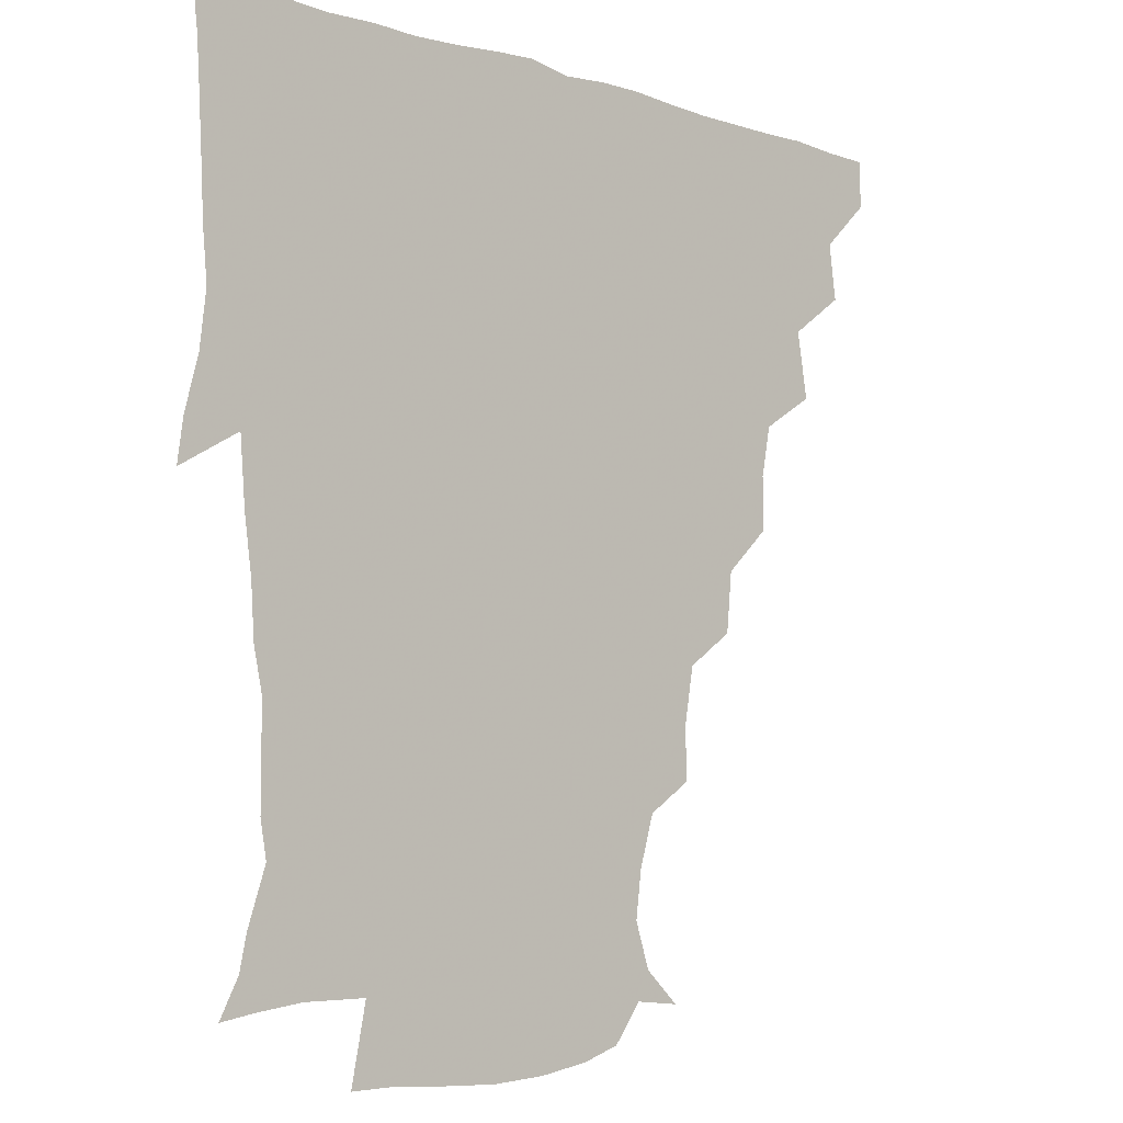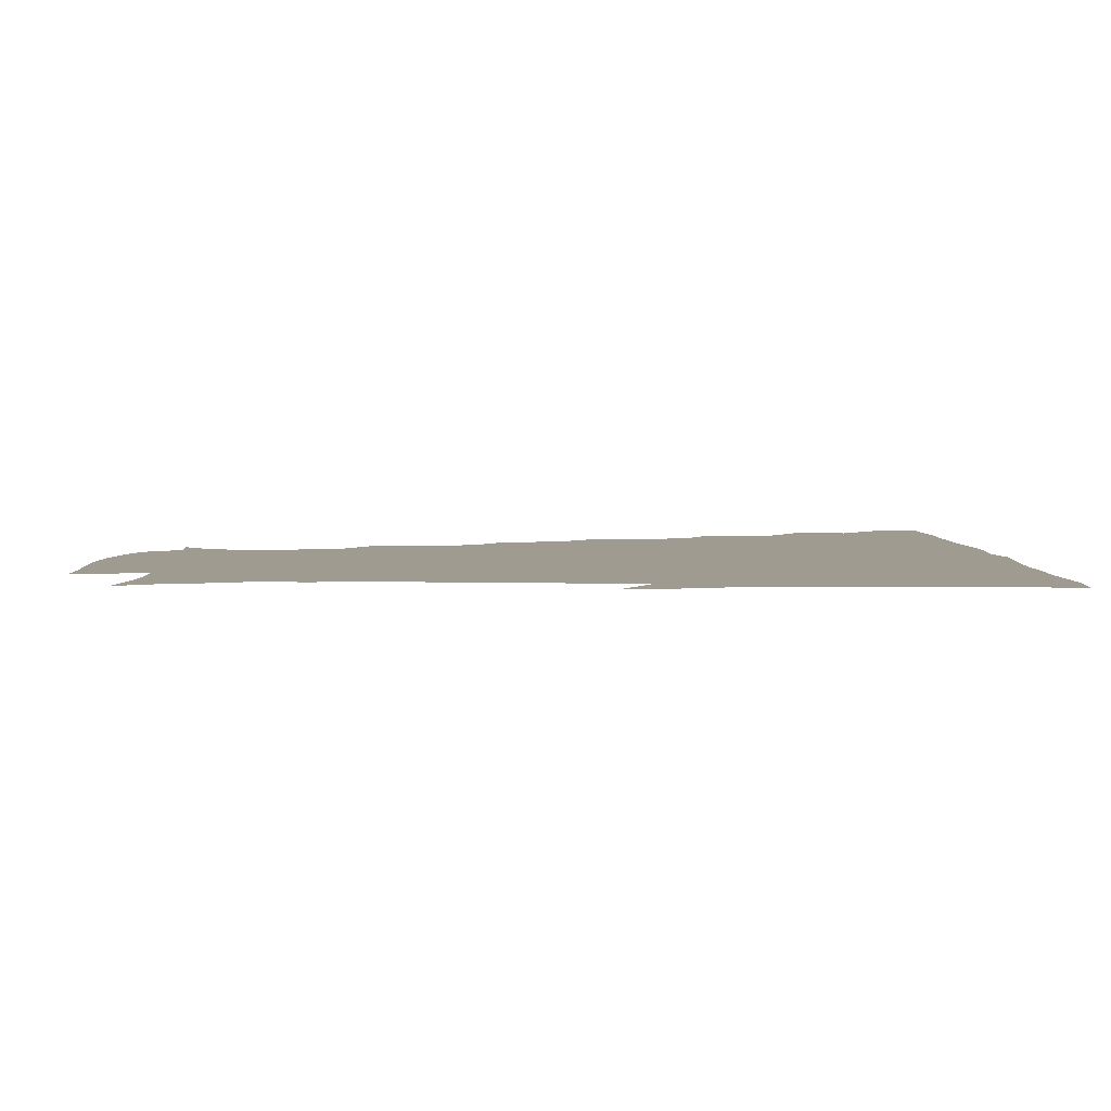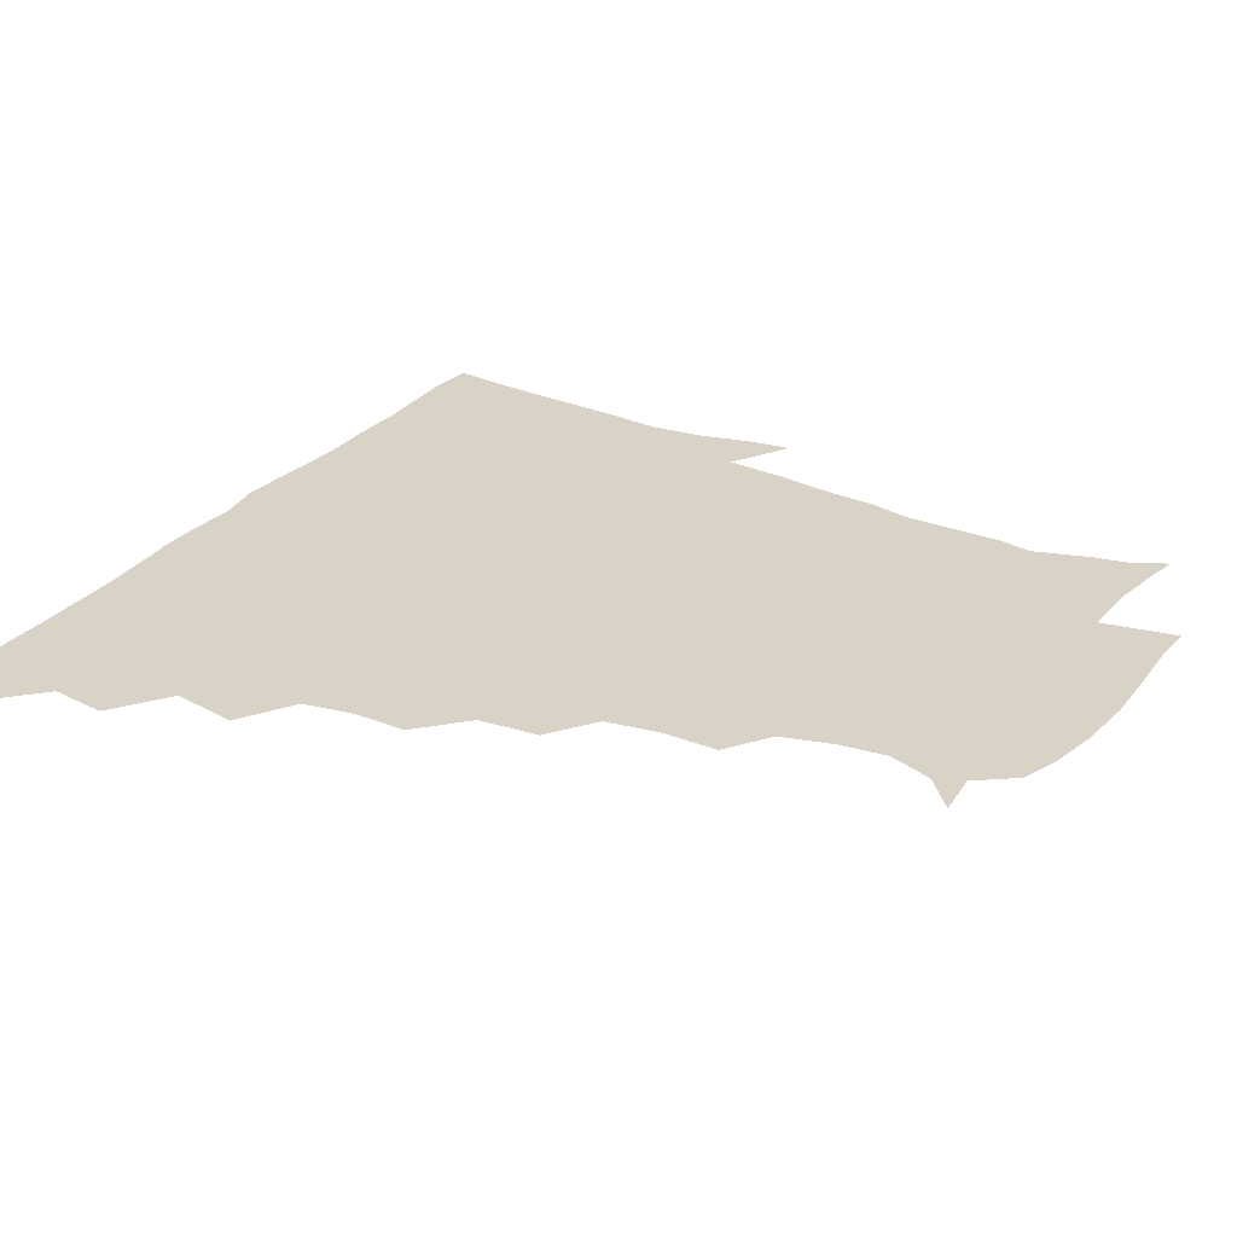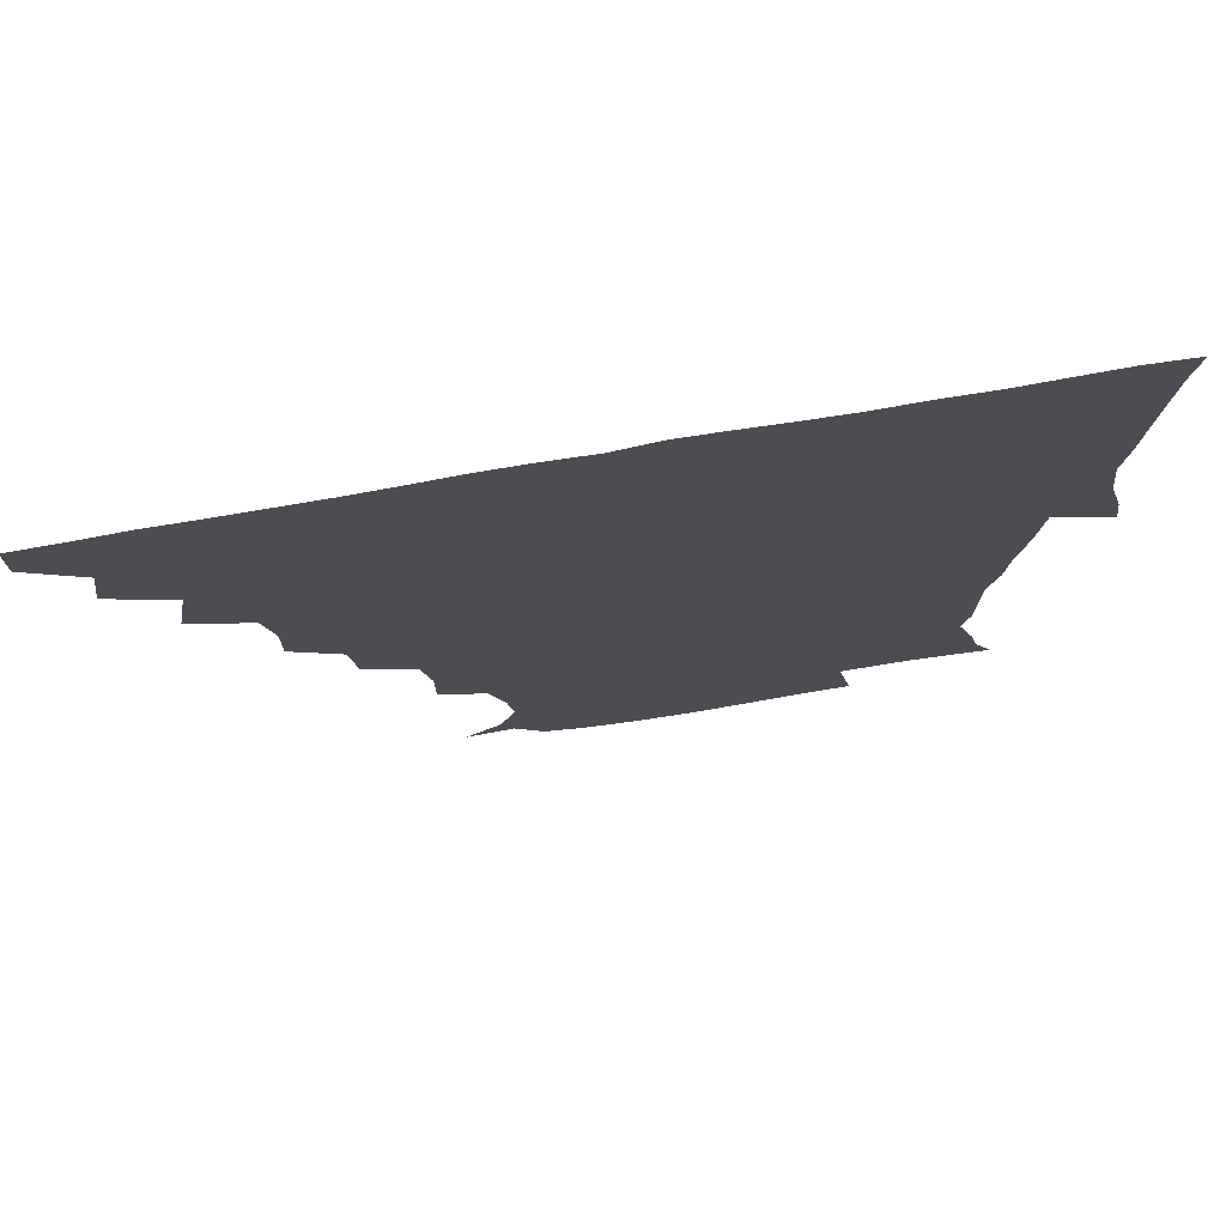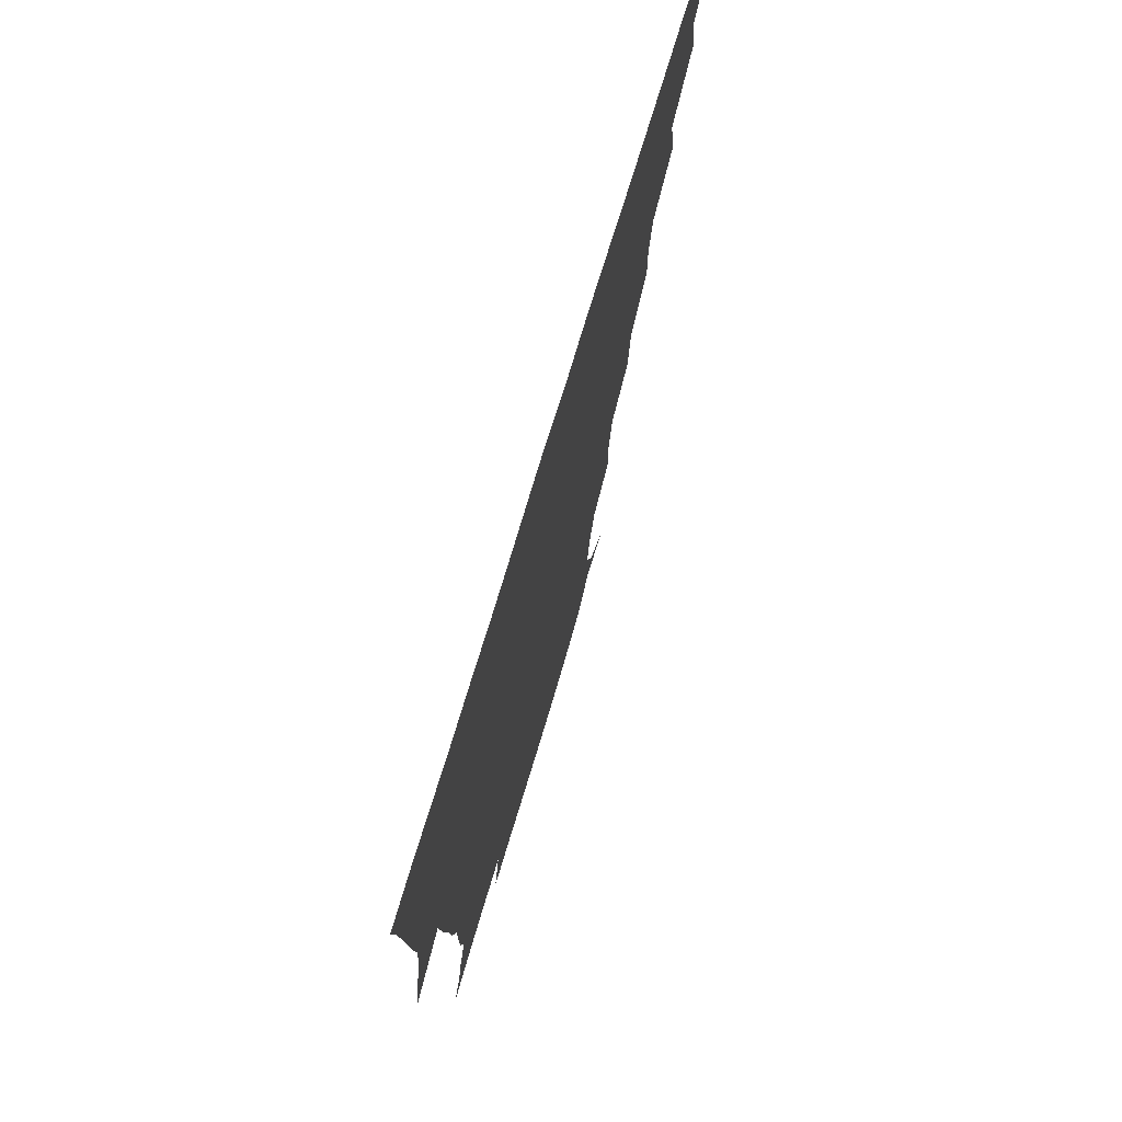
<metadata>
{"format":"obj","ext":"obj","renderer":"f3d","projection":"perspective","resolution":1024,"background":"white","views":[{"elev":-7.2,"azim":137.2,"up":"+Y"},{"elev":4.0,"azim":88.3,"up":"+Z"},{"elev":28.2,"azim":-59.1,"up":"+Z"},{"elev":76.1,"azim":-9.7,"up":"+Y"},{"elev":74.7,"azim":106.9,"up":"+Y"}]}
</metadata>
<code>
v 436 420.2 0
v 436.2 435.6 0
v 449.5 386.5 0
v 451.9 404.6 0
v 452.3 420.6 0
v 451.5 435.8 0
v 464.3 351.5 0
v 467.8 373 0
v 468.2 391 0
v 467.1 405.7 0
v 466.7 420.8 0
v 466.4 436.8 0
v 485.1 306.5 0
v 485.3 323.7 0
v 482.1 340.1 0
v 482.5 359.3 0
v 483.4 376.6 0
v 483.2 391.8 0
v 482.1 406.2 0
v 481.5 421.2 0
v 481.3 436.4 0
v 502.1 272.6 0
v 500.3 292.1 0
v 498.1 309.3 0
v 501 333 0
v 497.2 345 0
v 498.6 362.6 0
v 497.9 377.1 0
v 497.3 391.6 0
v 497.1 406.1 0
v 496.8 420.6 0
v 496.3 436.4 0
v 520.7 225.9 0
v 520.8 243.7 0
v 517.7 261.5 0
v 515.4 282 0
v 513.8 298.1 0
v 514 317.1 0
v 514.3 334.3 0
v 512.2 346.6 0
v 513.6 363.7 0
v 512.6 377.2 0
v 512.1 391.6 0
v 511.7 406.2 0
v 511.5 421 0
v 511.3 436.4 0
v 525.8 159.3 0
v 537.3 169.6 0
v 542.1 184.2 0
v 540.2 199.5 0
v 535.3 216.1 0
v 533.9 237 0
v 531.7 252.3 0
v 530.2 269.7 0
v 528.7 285 0
v 528.9 303.4 0
v 528.2 317.7 0
v 527.8 333.5 0
v 527.7 348.2 0
v 527.8 363 0
v 527.4 377.2 0
v 526.6 391.6 0
v 526.6 406.1 0
v 526.3 421 0
v 526.2 437 0
v 541.2 160.5 0
v 550.8 177 0
v 551.2 193.3 0
v 548.8 206.2 0
v 546.9 224.7 0
v 546.5 243.1 0
v 544.9 256.7 0
v 543.4 271.2 0
v 543.3 288.1 0
v 542.9 304.2 0
v 542.9 319.2 0
v 542.6 333.9 0
v 542.4 348.4 0
v 543.2 363.9 0
v 542.5 377.2 0
v 541.9 391.4 0
v 541.7 406 0
v 541.1 421.9 0
v 540.8 438 0
v 550.5 148.1 0
v 558.4 163.4 0
v 562.9 181.7 0
v 561.5 197.7 0
v 561.9 212.3 0
v 559.5 229.5 0
v 559.8 244.5 0
v 558.5 258.7 0
v 558.1 274.7 0
v 558.2 290.3 0
v 557.5 303.8 0
v 557.2 319.4 0
v 557.4 334.1 0
v 557 347.8 0
v 557.3 363.2 0
v 556.9 377 0
v 556.7 391.2 0
v 557.1 405.4 0
v 556.6 420.3 0
v 555.3 437.9 0
v 563 143.7 0
v 573.9 167.3 0
v 575.6 184.3 0
v 574.1 197.3 0
v 573.9 217.1 0
v 573.3 228.8 0
v 573.4 244.6 0
v 572.6 259.3 0
v 572.2 275 0
v 572 290.7 0
v 572.7 305.6 0
v 571.6 317.6 0
v 571.8 333.7 0
v 571.8 348 0
v 571.9 362.7 0
v 571.7 376.9 0
v 571.7 391.2 0
v 571.8 405.5 0
v 571.3 420.4 0
v 570.4 436.6 0
v 579.9 140.6 0
v 587.5 168 0
v 588.2 185.3 0
v 589.1 198.8 0
v 586.7 216 0
v 587.4 227.9 0
v 586.6 246 0
v 586.7 260.9 0
v 586.9 275.5 0
v 586.5 289.9 0
v 586.6 306.2 0
v 586.8 320 0
v 586.9 335 0
v 586.8 348.7 0
v 586.9 362.9 0
v 587 377.1 0
v 586.9 391.2 0
v 586.6 405.4 0
v 585.8 421.1 0
v 584.6 439 0
v 598.1 139.1 0
v 601.2 168.1 0
v 601.2 186.1 0
v 601.8 202.8 0
v 601.6 216 0
v 602.1 230.5 0
v 601 246.3 0
v 600.5 260.8 0
v 601.1 275.8 0
v 601 290.8 0
v 601.1 305.9 0
v 601.4 319.3 0
v 601.3 334.2 0
v 601.4 348 0
v 601.6 363 0
v 601.9 377.3 0
v 601.8 391.4 0
v 601.2 406.2 0
v 600.6 421.1 0
v 598.8 438 0
v 616.8 139.4 0
v 615.2 168.1 0
v 615.2 186.3 0
v 615.1 200.2 0
v 615.2 216.1 0
v 615.2 232.5 0
v 615 247.9 0
v 615.5 260.5 0
v 614.9 276.4 0
v 615.3 290.8 0
v 615.2 305.9 0
v 616 320.8 0
v 616 334.4 0
v 616.1 348.9 0
v 616.3 363.2 0
v 616.7 377.6 0
v 616.6 391.6 0
v 616.6 405.9 0
v 615.4 421.3 0
v 613.8 436.7 0
v 634.7 140.1 0
v 630 166.1 0
v 628.7 184.4 0
v 628.6 199.6 0
v 628.4 216.5 0
v 628.5 232.4 0
v 628.6 246.1 0
v 629.6 261.3 0
v 629.5 275.3 0
v 629.7 290.1 0
v 629.8 304.5 0
v 629.9 320.7 0
v 630.3 335.1 0
v 630.5 348.8 0
v 630.8 363.7 0
v 631.2 377.9 0
v 631.3 391.8 0
v 631.5 406.1 0
v 631.2 420.6 0
v 629.5 435.8 0
v 649.1 139.5 0
v 644.3 164.1 0
v 642.2 182.9 0
v 641.6 199.6 0
v 641.4 215.9 0
v 641.4 231.6 0
v 642.4 244.4 0
v 642.5 261.1 0
v 643.6 274.8 0
v 644 289.5 0
v 644.3 303.9 0
v 643.8 320.3 0
v 644 335.8 0
v 645 348.6 0
v 645.3 362.7 0
v 645.6 378.1 0
v 646.5 392.7 0
v 646.7 406.1 0
v 646.4 420.3 0
v 644.3 436.2 0
v 665.2 163.6 0
v 657.8 180.6 0
v 655.5 196.1 0
v 653.6 213.6 0
v 654.4 228.4 0
v 655.6 242 0
v 655.9 257.6 0
v 656.9 273 0
v 657.2 289.1 0
v 657.9 305.3 0
v 658.3 319.8 0
v 658.1 334.6 0
v 658.6 349.4 0
v 659.3 363.4 0
v 659.8 378.3 0
v 660.5 392.5 0
v 660.8 406.5 0
v 661.1 420.7 0
v 660.8 435.5 0
v 681 161.2 0
v 671.8 178.3 0
v 668.2 193.9 0
v 666.1 208.7 0
v 666.8 223.7 0
v 667.4 238.5 0
v 668.6 252.7 0
v 669.4 269.7 0
v 670.3 286.1 0
v 671.7 302.4 0
v 672.6 318.9 0
v 671.8 333.5 0
v 671.5 349 0
v 672 364.3 0
v 673.5 378.1 0
v 674.3 392.8 0
v 675.2 406.4 0
v 675.7 420.6 0
v 675.7 436.2 0
v 692.7 159 0
v 686.5 171.1 0
v 684.1 182.2 0
v 678.2 200.2 0
v 680.3 212 0
v 680.4 227 0
v 680.2 243.6 0
v 683.3 257.6 0
v 684.4 274.7 0
v 686.8 292.5 0
v 688.6 314 0
v 685.8 330.2 0
v 685.4 344.5 0
v 685.7 359.9 0
v 686.7 376 0
v 687.6 391.9 0
v 689.2 406.2 0
v 689.9 420.2 0
v 690.6 436.7 0
v 708.8 302.3 0
v 706.9 316 0
v 702.3 333.5 0
v 700.3 351.5 0
v 701.8 367.9 0
v 702.7 385.9 0
v 703.7 404 0
v 704.7 420 0
v 706.6 435.3 0
f 4 5 1
f 1 5 2
f 5 6 2
f 8 9 3
f 3 9 4
f 9 10 4
f 4 10 5
f 10 11 5
f 5 11 6
f 11 12 6
f 15 16 7
f 7 16 8
f 16 17 8
f 8 17 9
f 17 18 9
f 9 18 10
f 18 19 10
f 10 19 11
f 19 20 11
f 11 20 12
f 20 21 12
f 23 24 13
f 13 24 14
f 24 25 14
f 14 25 15
f 25 26 15
f 15 26 16
f 26 27 16
f 16 27 17
f 27 28 17
f 17 28 18
f 28 29 18
f 18 29 19
f 29 30 19
f 19 30 20
f 30 31 20
f 20 31 21
f 31 32 21
f 35 36 22
f 22 36 23
f 36 37 23
f 23 37 24
f 37 38 24
f 24 38 25
f 38 39 25
f 25 39 26
f 39 40 26
f 26 40 27
f 40 41 27
f 27 41 28
f 41 42 28
f 28 42 29
f 42 43 29
f 29 43 30
f 43 44 30
f 30 44 31
f 44 45 31
f 31 45 32
f 45 46 32
f 51 52 33
f 33 52 34
f 52 53 34
f 34 53 35
f 53 54 35
f 35 54 36
f 54 55 36
f 36 55 37
f 55 56 37
f 37 56 38
f 56 57 38
f 38 57 39
f 57 58 39
f 39 58 40
f 58 59 40
f 40 59 41
f 59 60 41
f 41 60 42
f 60 61 42
f 42 61 43
f 61 62 43
f 43 62 44
f 62 63 44
f 44 63 45
f 63 64 45
f 45 64 46
f 64 65 46
f 47 66 48
f 66 67 48
f 48 67 49
f 67 68 49
f 49 68 50
f 68 69 50
f 50 69 51
f 69 70 51
f 51 70 52
f 70 71 52
f 52 71 53
f 71 72 53
f 53 72 54
f 72 73 54
f 54 73 55
f 73 74 55
f 55 74 56
f 74 75 56
f 56 75 57
f 75 76 57
f 57 76 58
f 76 77 58
f 58 77 59
f 77 78 59
f 59 78 60
f 78 79 60
f 60 79 61
f 79 80 61
f 61 80 62
f 80 81 62
f 62 81 63
f 81 82 63
f 63 82 64
f 82 83 64
f 64 83 65
f 83 84 65
f 85 86 66
f 66 86 67
f 86 87 67
f 67 87 68
f 87 88 68
f 68 88 69
f 88 89 69
f 69 89 70
f 89 90 70
f 70 90 71
f 90 91 71
f 71 91 72
f 91 92 72
f 72 92 73
f 92 93 73
f 73 93 74
f 93 94 74
f 74 94 75
f 94 95 75
f 75 95 76
f 95 96 76
f 76 96 77
f 96 97 77
f 77 97 78
f 97 98 78
f 78 98 79
f 98 99 79
f 79 99 80
f 99 100 80
f 80 100 81
f 100 101 81
f 81 101 82
f 101 102 82
f 82 102 83
f 102 103 83
f 83 103 84
f 103 104 84
f 85 105 86
f 105 106 86
f 86 106 87
f 106 107 87
f 87 107 88
f 107 108 88
f 88 108 89
f 108 109 89
f 89 109 90
f 109 110 90
f 90 110 91
f 110 111 91
f 91 111 92
f 111 112 92
f 92 112 93
f 112 113 93
f 93 113 94
f 113 114 94
f 94 114 95
f 114 115 95
f 95 115 96
f 115 116 96
f 96 116 97
f 116 117 97
f 97 117 98
f 117 118 98
f 98 118 99
f 118 119 99
f 99 119 100
f 119 120 100
f 100 120 101
f 120 121 101
f 101 121 102
f 121 122 102
f 102 122 103
f 122 123 103
f 103 123 104
f 123 124 104
f 105 125 106
f 125 126 106
f 106 126 107
f 126 127 107
f 107 127 108
f 127 128 108
f 108 128 109
f 128 129 109
f 109 129 110
f 129 130 110
f 110 130 111
f 130 131 111
f 111 131 112
f 131 132 112
f 112 132 113
f 132 133 113
f 113 133 114
f 133 134 114
f 114 134 115
f 134 135 115
f 115 135 116
f 135 136 116
f 116 136 117
f 136 137 117
f 117 137 118
f 137 138 118
f 118 138 119
f 138 139 119
f 119 139 120
f 139 140 120
f 120 140 121
f 140 141 121
f 121 141 122
f 141 142 122
f 122 142 123
f 142 143 123
f 123 143 124
f 143 144 124
f 125 145 126
f 145 146 126
f 126 146 127
f 146 147 127
f 127 147 128
f 147 148 128
f 128 148 129
f 148 149 129
f 129 149 130
f 149 150 130
f 130 150 131
f 150 151 131
f 131 151 132
f 151 152 132
f 132 152 133
f 152 153 133
f 133 153 134
f 153 154 134
f 134 154 135
f 154 155 135
f 135 155 136
f 155 156 136
f 136 156 137
f 156 157 137
f 137 157 138
f 157 158 138
f 138 158 139
f 158 159 139
f 139 159 140
f 159 160 140
f 140 160 141
f 160 161 141
f 141 161 142
f 161 162 142
f 142 162 143
f 162 163 143
f 143 163 144
f 163 164 144
f 145 165 146
f 165 166 146
f 146 166 147
f 166 167 147
f 147 167 148
f 167 168 148
f 148 168 149
f 168 169 149
f 149 169 150
f 169 170 150
f 150 170 151
f 170 171 151
f 151 171 152
f 171 172 152
f 152 172 153
f 172 173 153
f 153 173 154
f 173 174 154
f 154 174 155
f 174 175 155
f 155 175 156
f 175 176 156
f 156 176 157
f 176 177 157
f 157 177 158
f 177 178 158
f 158 178 159
f 178 179 159
f 159 179 160
f 179 180 160
f 160 180 161
f 180 181 161
f 161 181 162
f 181 182 162
f 162 182 163
f 182 183 163
f 163 183 164
f 183 184 164
f 165 185 166
f 185 186 166
f 166 186 167
f 186 187 167
f 167 187 168
f 187 188 168
f 168 188 169
f 188 189 169
f 169 189 170
f 189 190 170
f 170 190 171
f 190 191 171
f 171 191 172
f 191 192 172
f 172 192 173
f 192 193 173
f 173 193 174
f 193 194 174
f 174 194 175
f 194 195 175
f 175 195 176
f 195 196 176
f 176 196 177
f 196 197 177
f 177 197 178
f 197 198 178
f 178 198 179
f 198 199 179
f 179 199 180
f 199 200 180
f 180 200 181
f 200 201 181
f 181 201 182
f 201 202 182
f 182 202 183
f 202 203 183
f 183 203 184
f 203 204 184
f 185 205 186
f 205 206 186
f 186 206 187
f 206 207 187
f 187 207 188
f 207 208 188
f 188 208 189
f 208 209 189
f 189 209 190
f 209 210 190
f 190 210 191
f 210 211 191
f 191 211 192
f 211 212 192
f 192 212 193
f 212 213 193
f 193 213 194
f 213 214 194
f 194 214 195
f 214 215 195
f 195 215 196
f 215 216 196
f 196 216 197
f 216 217 197
f 197 217 198
f 217 218 198
f 198 218 199
f 218 219 199
f 199 219 200
f 219 220 200
f 200 220 201
f 220 221 201
f 201 221 202
f 221 222 202
f 202 222 203
f 222 223 203
f 203 223 204
f 223 224 204
f 206 225 207
f 225 226 207
f 207 226 208
f 226 227 208
f 208 227 209
f 227 228 209
f 209 228 210
f 228 229 210
f 210 229 211
f 229 230 211
f 211 230 212
f 230 231 212
f 212 231 213
f 231 232 213
f 213 232 214
f 232 233 214
f 214 233 215
f 233 234 215
f 215 234 216
f 234 235 216
f 216 235 217
f 235 236 217
f 217 236 218
f 236 237 218
f 218 237 219
f 237 238 219
f 219 238 220
f 238 239 220
f 220 239 221
f 239 240 221
f 221 240 222
f 240 241 222
f 222 241 223
f 241 242 223
f 223 242 224
f 242 243 224
f 225 244 226
f 244 245 226
f 226 245 227
f 245 246 227
f 227 246 228
f 246 247 228
f 228 247 229
f 247 248 229
f 229 248 230
f 248 249 230
f 230 249 231
f 249 250 231
f 231 250 232
f 250 251 232
f 232 251 233
f 251 252 233
f 233 252 234
f 252 253 234
f 234 253 235
f 253 254 235
f 235 254 236
f 254 255 236
f 236 255 237
f 255 256 237
f 237 256 238
f 256 257 238
f 238 257 239
f 257 258 239
f 239 258 240
f 258 259 240
f 240 259 241
f 259 260 241
f 241 260 242
f 260 261 242
f 242 261 243
f 261 262 243
f 244 263 245
f 263 264 245
f 245 264 246
f 264 265 246
f 246 265 247
f 265 266 247
f 247 266 248
f 266 267 248
f 248 267 249
f 267 268 249
f 249 268 250
f 268 269 250
f 250 269 251
f 269 270 251
f 251 270 252
f 270 271 252
f 252 271 253
f 271 272 253
f 253 272 254
f 272 273 254
f 254 273 255
f 273 274 255
f 255 274 256
f 274 275 256
f 256 275 257
f 275 276 257
f 257 276 258
f 276 277 258
f 258 277 259
f 277 278 259
f 259 278 260
f 278 279 260
f 260 279 261
f 279 280 261
f 261 280 262
f 280 281 262
f 273 282 274
f 282 283 274
f 274 283 275
f 283 284 275
f 275 284 276
f 284 285 276
f 276 285 277
f 285 286 277
f 277 286 278
f 286 287 278
f 278 287 279
f 287 288 279
f 279 288 280
f 288 289 280
f 280 289 281
f 289 290 281

</code>
